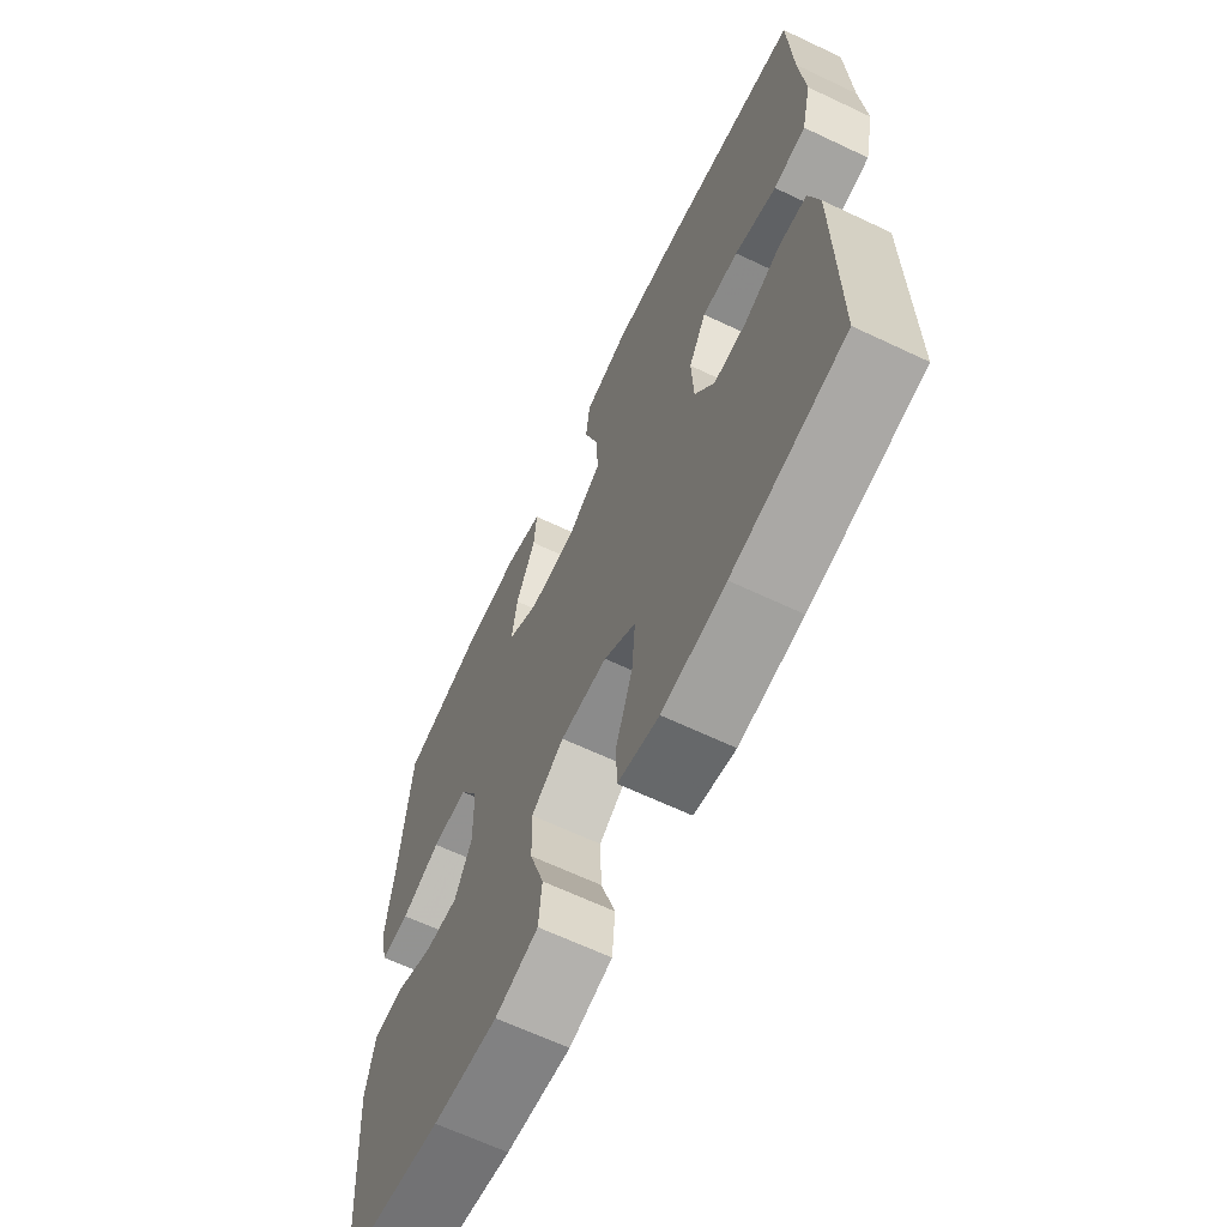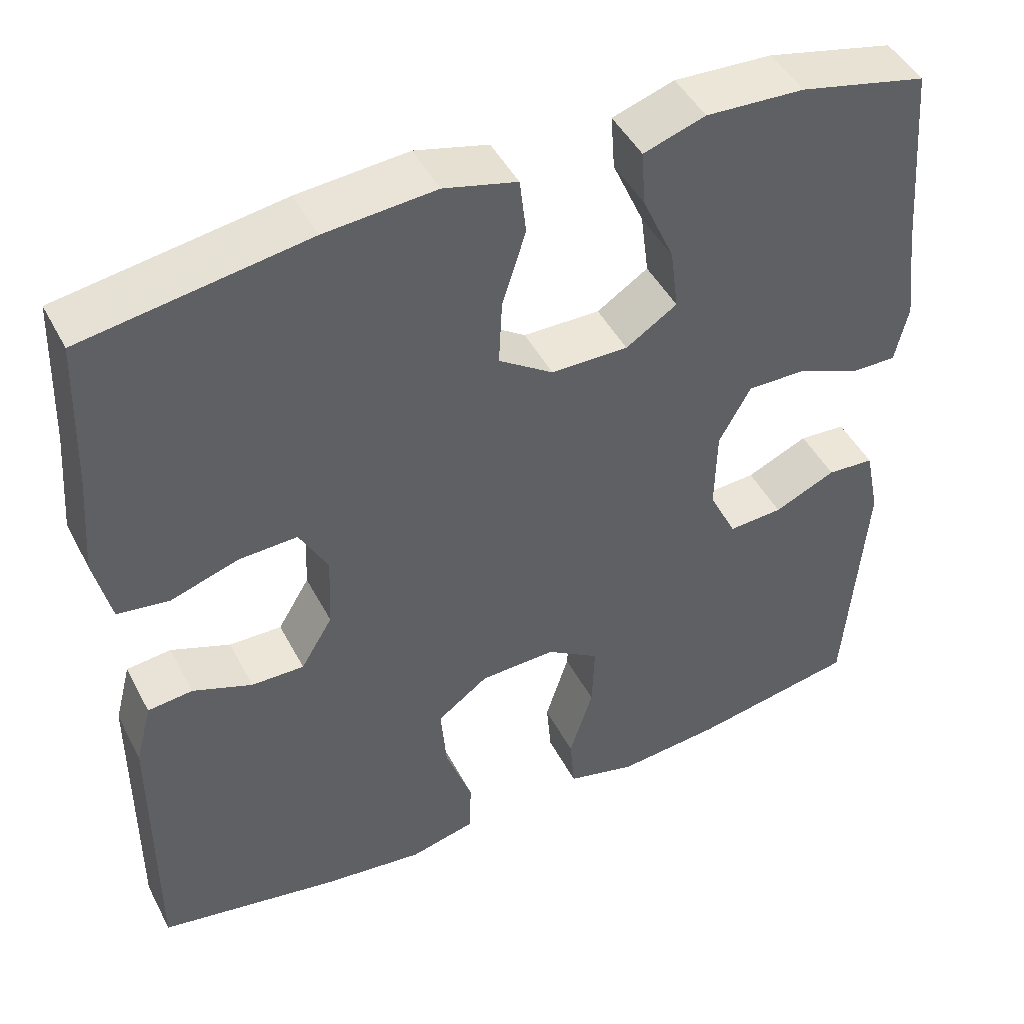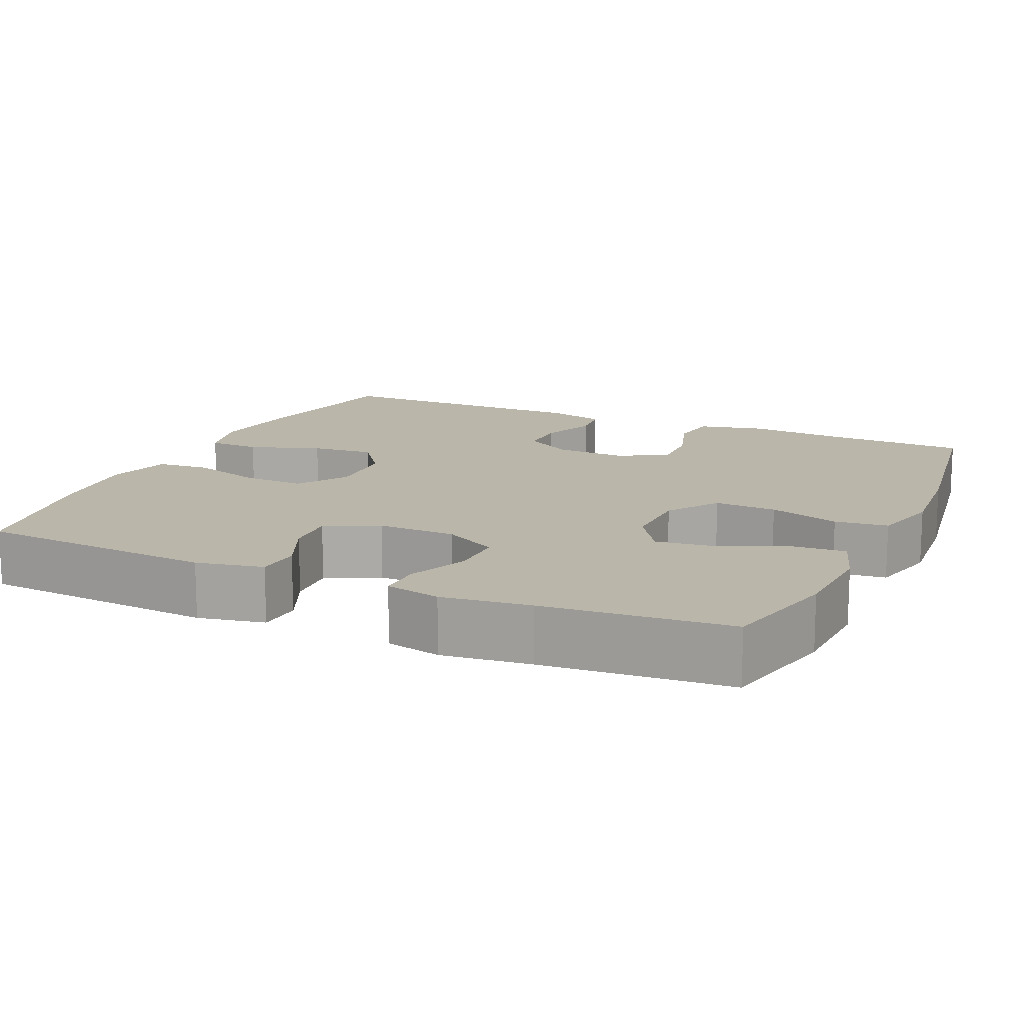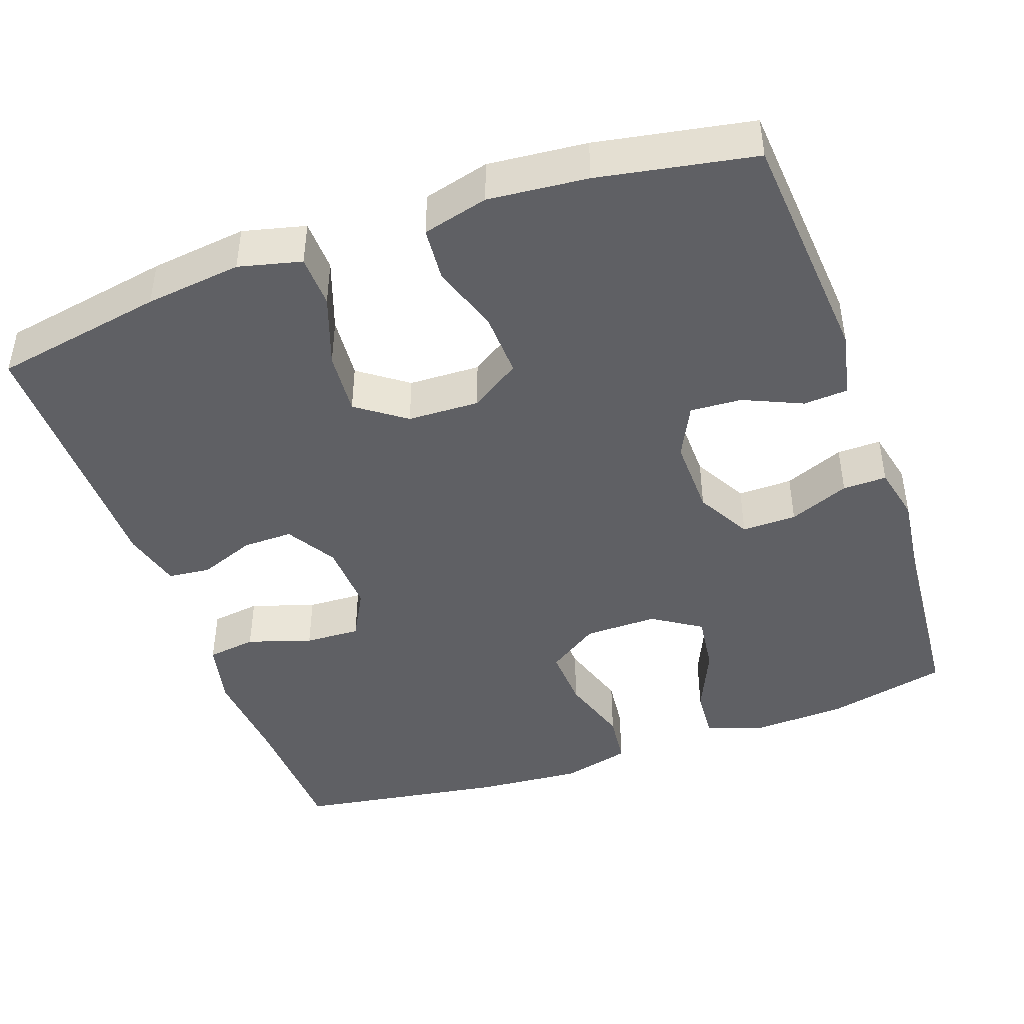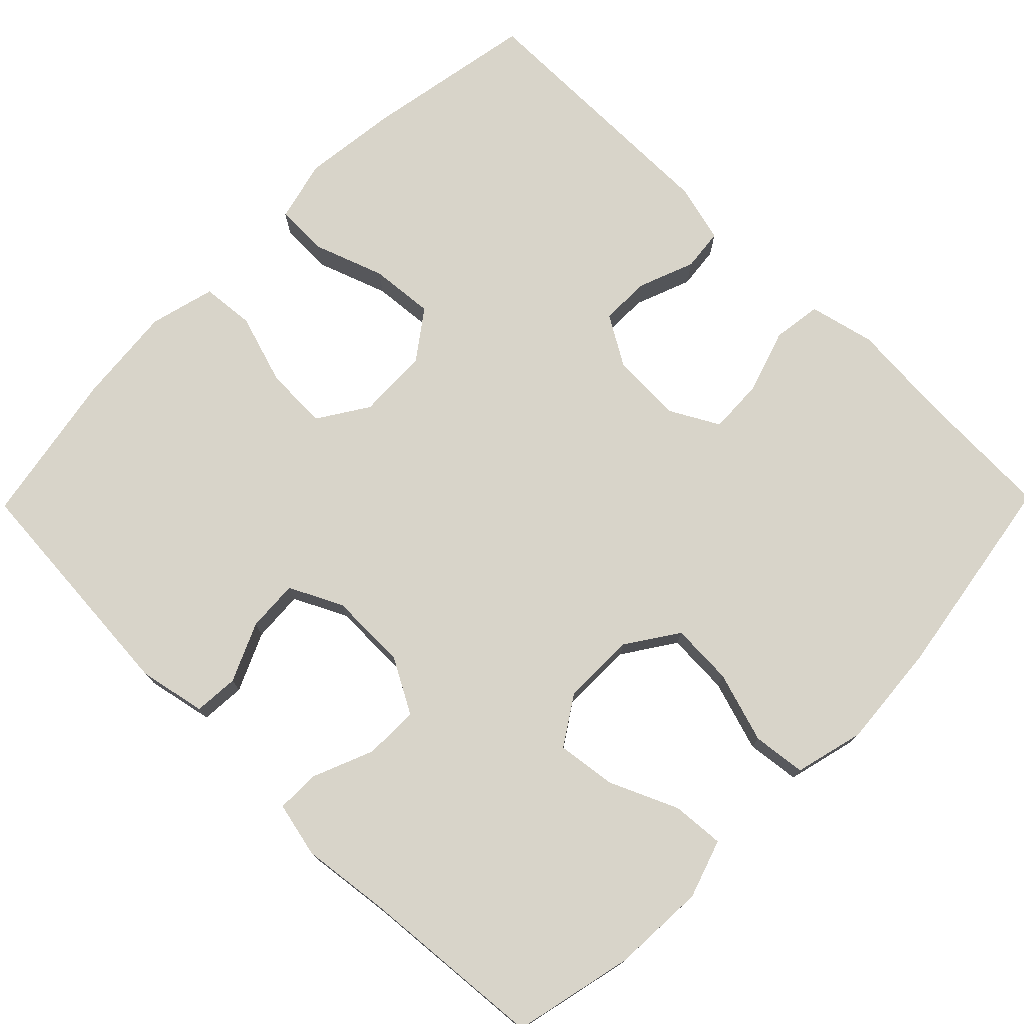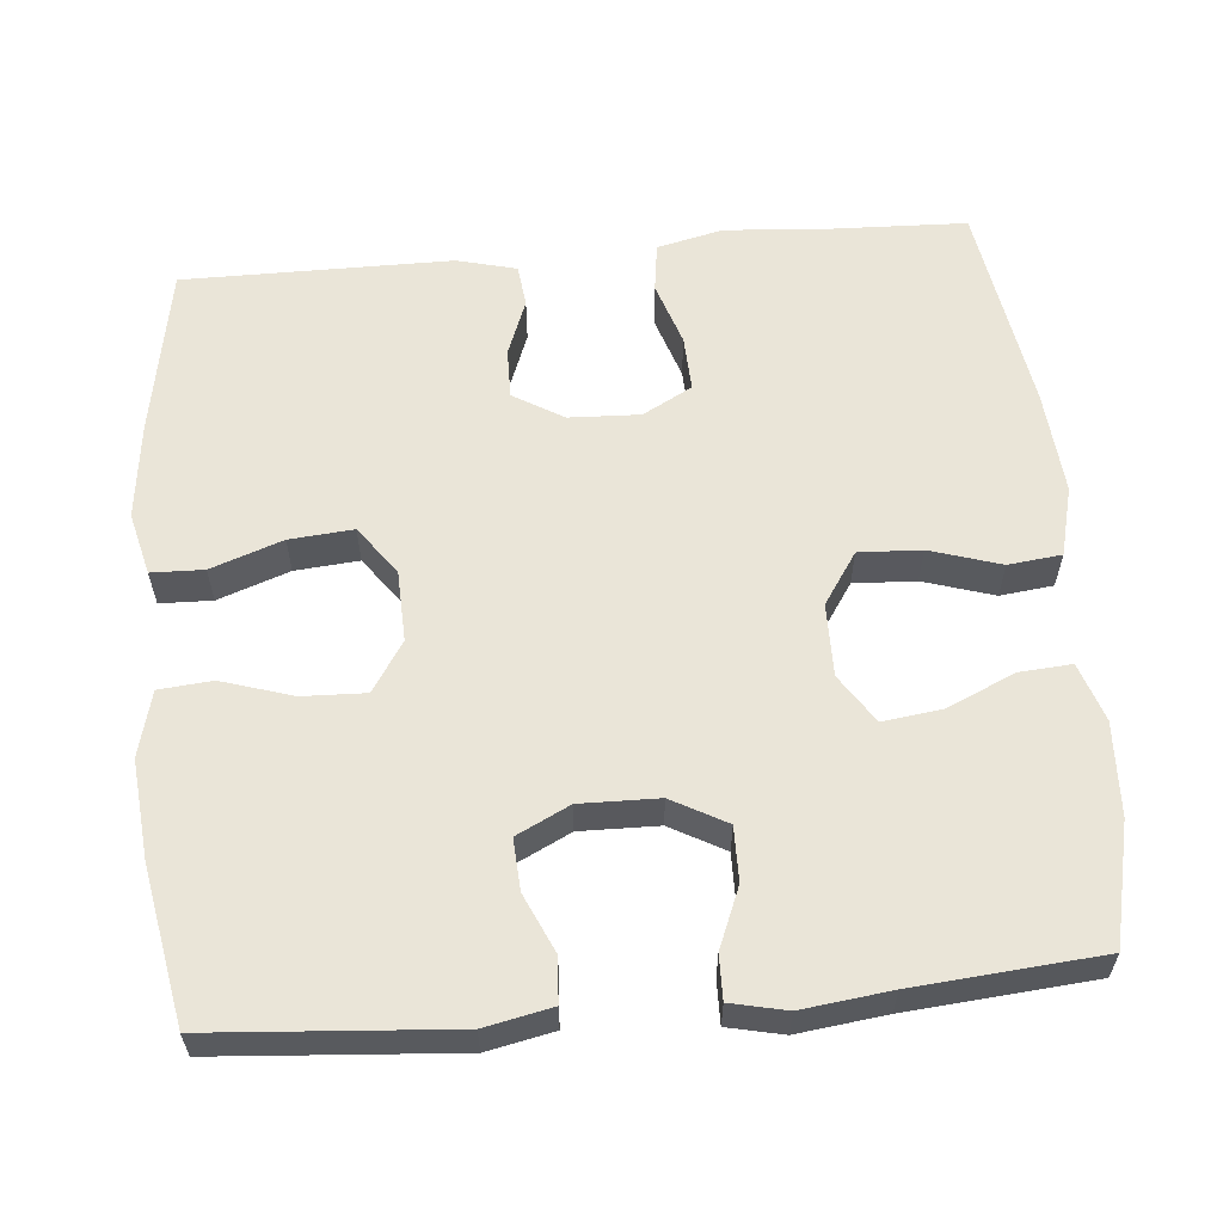
<metadata>
{"format":"obj","ext":"obj","renderer":"f3d","projection":"perspective","resolution":1024,"background":"white","views":[{"elev":-65.6,"azim":64.6,"up":"+Z"},{"elev":46.1,"azim":153.6,"up":"+Z"},{"elev":14.1,"azim":-65.6,"up":"+Y"},{"elev":-44.1,"azim":-160.4,"up":"+Y"},{"elev":75.2,"azim":-45.5,"up":"+Y"},{"elev":59.4,"azim":-95.2,"up":"+Y"}]}
</metadata>
<code>
v 0.5 0.07 -0.5
v 0.278 0.07 -0.54
v 0.153 0.07 -0.555
v 0.072 0.07 -0.535
v 0.07 0.07 -0.467
v 0.103 0.07 -0.374
v 0.11 0.07 -0.291
v 0.047 0.07 -0.245
v -0.046 0.07 -0.242
v -0.111 0.07 -0.284
v -0.108 0.07 -0.366
v -0.079 0.07 -0.458
v -0.085 0.07 -0.527
v -0.17 0.07 -0.549
v -0.298 0.07 -0.537
v -0.5 0.07 -0.5
v -0.524 0.07 -0.189
v -0.506 0.07 -0.102
v -0.448 0.07 -0.098
v -0.372 0.07 -0.132
v -0.305 0.07 -0.136
v -0.271 0.07 -0.067
v -0.273 0.07 0.035
v -0.312 0.07 0.106
v -0.383 0.07 0.105
v -0.461 0.07 0.073
v -0.518 0.07 0.072
v -0.534 0.07 0.144
v -0.52 0.07 0.259
v -0.5 0.07 0.5
v -0.343 0.07 0.536
v -0.222 0.07 0.542
v -0.146 0.07 0.517
v -0.151 0.07 0.449
v -0.19 0.07 0.361
v -0.2 0.07 0.284
v -0.137 0.07 0.243
v -0.042 0.07 0.244
v 0.025 0.07 0.289
v 0.021 0.07 0.37
v -0.008 0.07 0.462
v 0 0.07 0.531
v 0.09 0.07 0.554
v 0.226 0.07 0.543
v 0.5 0.07 0.5
v 0.507 0.07 0.317
v 0.517 0.07 0.189
v 0.497 0.07 0.103
v 0.433 0.07 0.094
v 0.35 0.07 0.121
v 0.278 0.07 0.124
v 0.243 0.07 0.06
v 0.247 0.07 -0.032
v 0.286 0.07 -0.097
v 0.351 0.07 -0.096
v 0.424 0.07 -0.068
v 0.479 0.07 -0.074
v 0.499 0.07 -0.151
v 0.5 0 -0.5
v 0.278 0 -0.54
v 0.153 0 -0.555
v 0.072 0 -0.535
v 0.07 0 -0.467
v 0.103 0 -0.374
v 0.11 0 -0.291
v 0.047 0 -0.245
v -0.046 0 -0.242
v -0.111 0 -0.284
v -0.108 0 -0.366
v -0.079 0 -0.458
v -0.085 0 -0.527
v -0.17 0 -0.549
v -0.298 0 -0.537
v -0.5 0 -0.5
v -0.524 0 -0.189
v -0.506 0 -0.102
v -0.448 0 -0.098
v -0.372 0 -0.132
v -0.305 0 -0.136
v -0.271 0 -0.067
v -0.273 0 0.035
v -0.312 0 0.106
v -0.383 0 0.105
v -0.461 0 0.073
v -0.518 0 0.072
v -0.534 0 0.144
v -0.52 0 0.259
v -0.5 0 0.5
v -0.343 0 0.536
v -0.222 0 0.542
v -0.146 0 0.517
v -0.151 0 0.449
v -0.19 0 0.361
v -0.2 0 0.284
v -0.137 0 0.243
v -0.042 0 0.244
v 0.025 0 0.289
v 0.021 0 0.37
v -0.008 0 0.462
v 0 0 0.531
v 0.09 0 0.554
v 0.226 0 0.543
v 0.5 0 0.5
v 0.507 0 0.317
v 0.517 0 0.189
v 0.497 0 0.103
v 0.433 0 0.094
v 0.35 0 0.121
v 0.278 0 0.124
v 0.243 0 0.06
v 0.247 0 -0.032
v 0.286 0 -0.097
v 0.351 0 -0.096
v 0.424 0 -0.068
v 0.479 0 -0.074
v 0.499 0 -0.151
f 4 5 6
f 3 4 6
f 2 3 6
f 1 2 6
f 58 1 6
f 57 58 6
f 56 57 6
f 55 56 6
f 54 55 6 7
f 53 54 7 8
f 52 53 8 9
f 51 52 9 10
f 48 49 50
f 47 48 50
f 46 47 50
f 46 50 51
f 45 46 51
f 44 45 51
f 43 44 51
f 42 43 51
f 41 42 51
f 40 41 51
f 39 40 51
f 38 39 51 10
f 33 34 35
f 32 33 35
f 31 32 35
f 30 31 35
f 29 30 35
f 29 35 36
f 28 29 36
f 27 28 36
f 26 27 36
f 25 26 36
f 24 25 36 37
f 18 19 20
f 17 18 20
f 16 17 20
f 15 16 20
f 14 15 20
f 13 14 20
f 12 13 20
f 11 12 20
f 10 11 20 21
f 38 10 21 22
f 23 24 37 38
f 22 23 38
f 64 63 62
f 64 62 61
f 64 61 60
f 64 60 59
f 64 59 116
f 64 116 115
f 64 115 114
f 64 114 113
f 65 64 113 112
f 66 65 112 111
f 67 66 111 110
f 68 67 110 109
f 108 107 106
f 108 106 105
f 108 105 104
f 109 108 104
f 109 104 103
f 109 103 102
f 109 102 101
f 109 101 100
f 109 100 99
f 109 99 98
f 109 98 97
f 68 109 97 96
f 93 92 91
f 93 91 90
f 93 90 89
f 93 89 88
f 93 88 87
f 94 93 87
f 94 87 86
f 94 86 85
f 94 85 84
f 94 84 83
f 95 94 83 82
f 78 77 76
f 78 76 75
f 78 75 74
f 78 74 73
f 78 73 72
f 78 72 71
f 78 71 70
f 78 70 69
f 79 78 69 68
f 80 79 68 96
f 96 95 82 81
f 96 81 80
f 1 59 60 2
f 2 60 61 3
f 3 61 62 4
f 4 62 63 5
f 5 63 64 6
f 6 64 65 7
f 7 65 66 8
f 8 66 67 9
f 9 67 68 10
f 10 68 69 11
f 11 69 70 12
f 12 70 71 13
f 13 71 72 14
f 14 72 73 15
f 15 73 74 16
f 16 74 75 17
f 17 75 76 18
f 18 76 77 19
f 19 77 78 20
f 20 78 79 21
f 21 79 80 22
f 22 80 81 23
f 23 81 82 24
f 24 82 83 25
f 25 83 84 26
f 26 84 85 27
f 27 85 86 28
f 28 86 87 29
f 29 87 88 30
f 30 88 89 31
f 31 89 90 32
f 32 90 91 33
f 33 91 92 34
f 34 92 93 35
f 35 93 94 36
f 36 94 95 37
f 37 95 96 38
f 38 96 97 39
f 39 97 98 40
f 40 98 99 41
f 41 99 100 42
f 42 100 101 43
f 43 101 102 44
f 44 102 103 45
f 45 103 104 46
f 46 104 105 47
f 47 105 106 48
f 48 106 107 49
f 49 107 108 50
f 50 108 109 51
f 51 109 110 52
f 52 110 111 53
f 53 111 112 54
f 54 112 113 55
f 55 113 114 56
f 56 114 115 57
f 57 115 116 58
f 58 116 59 1

</code>
